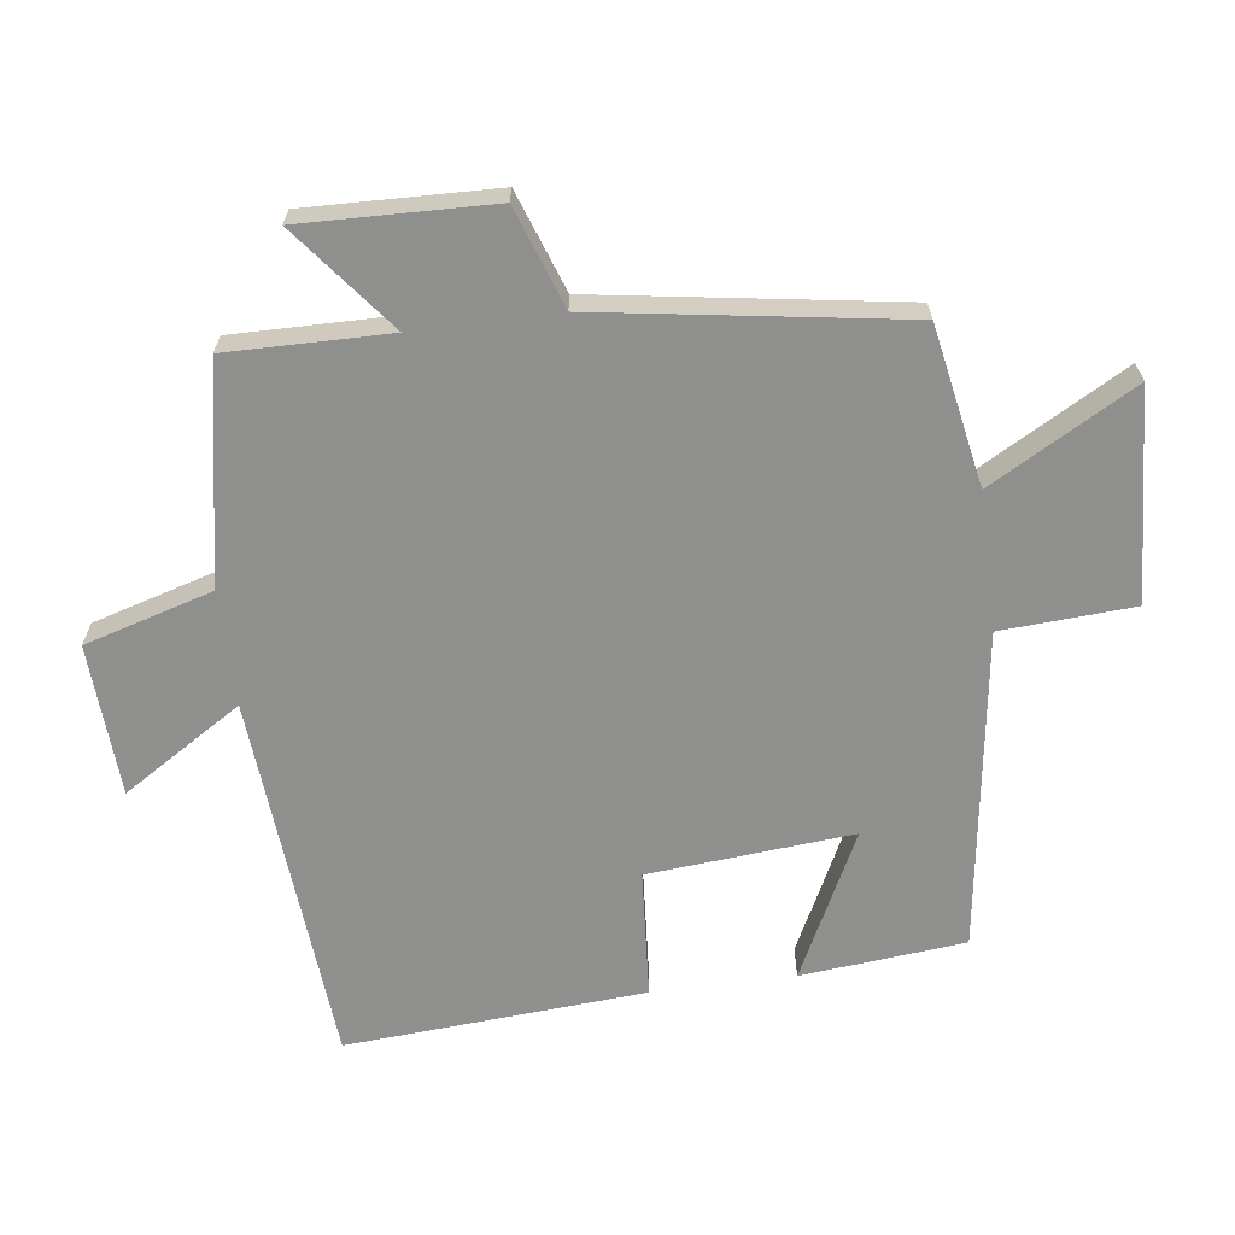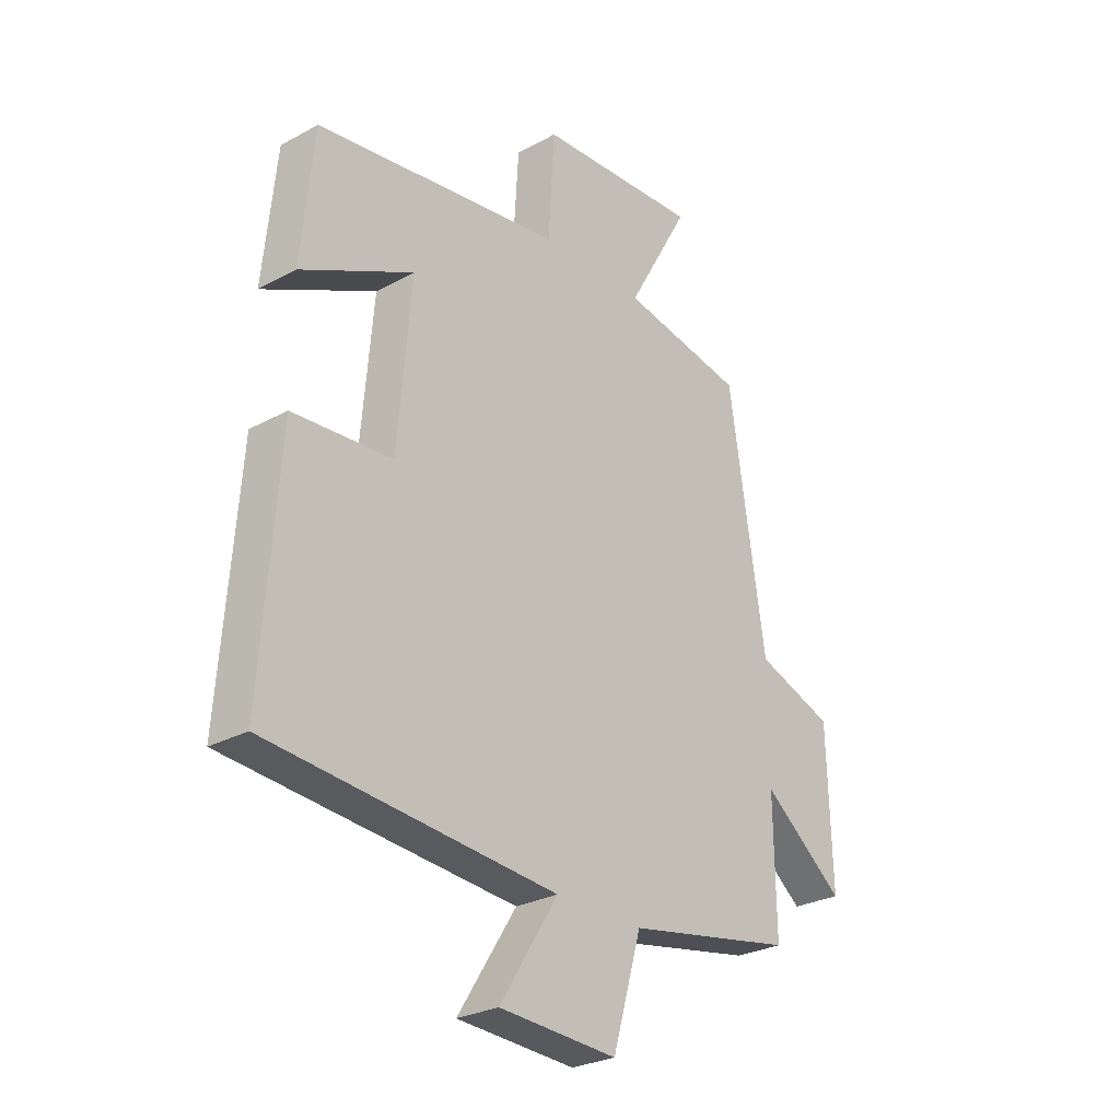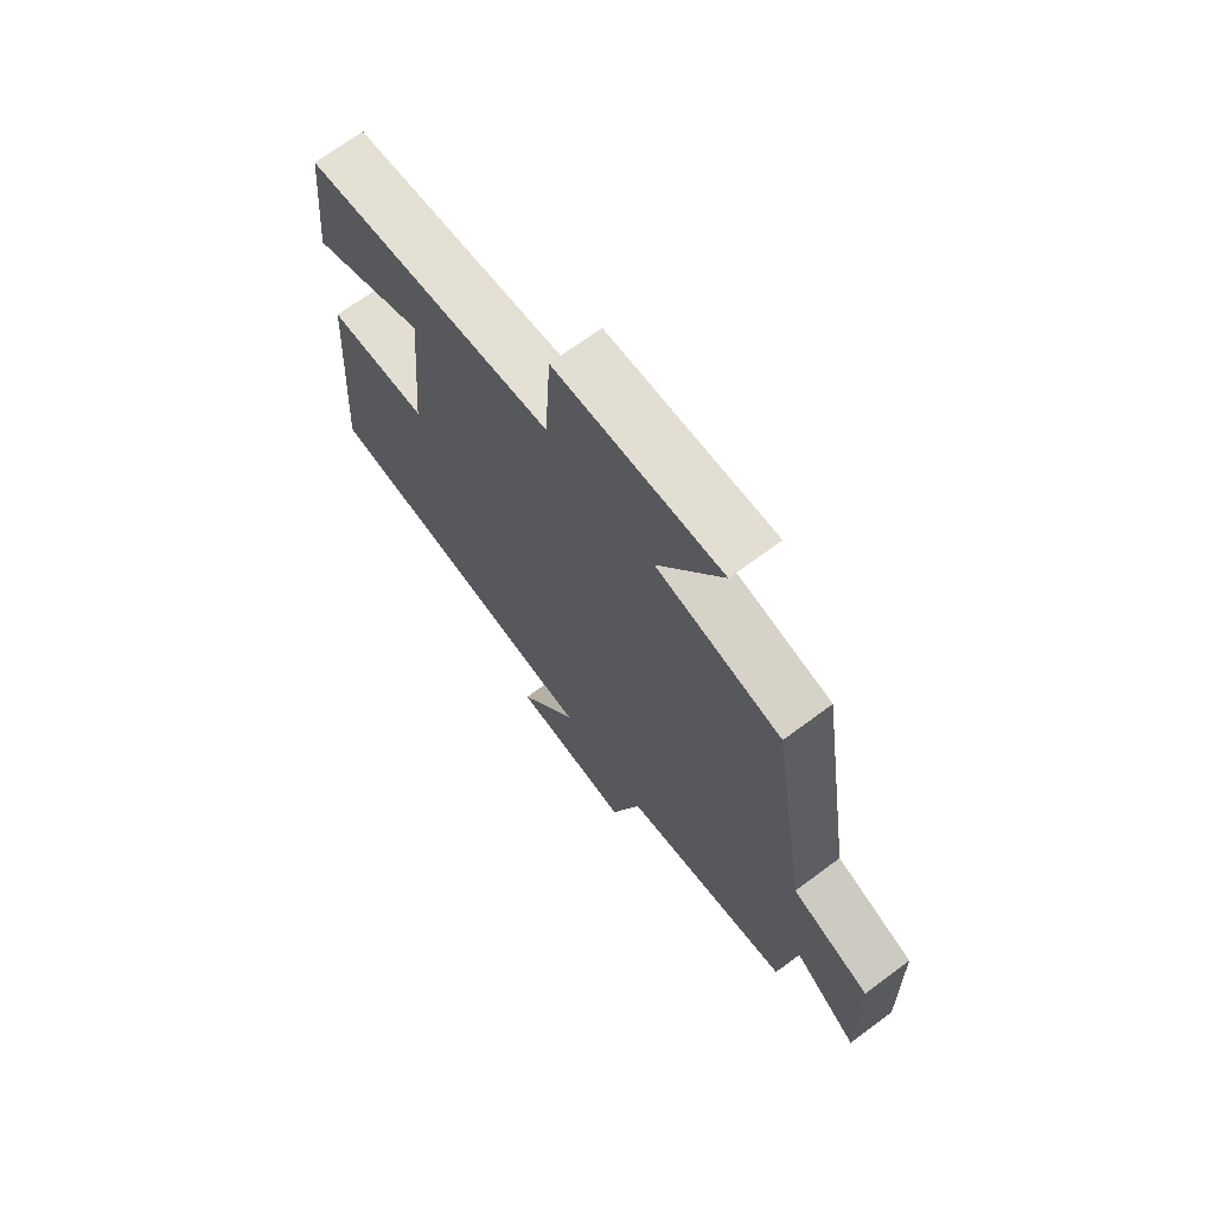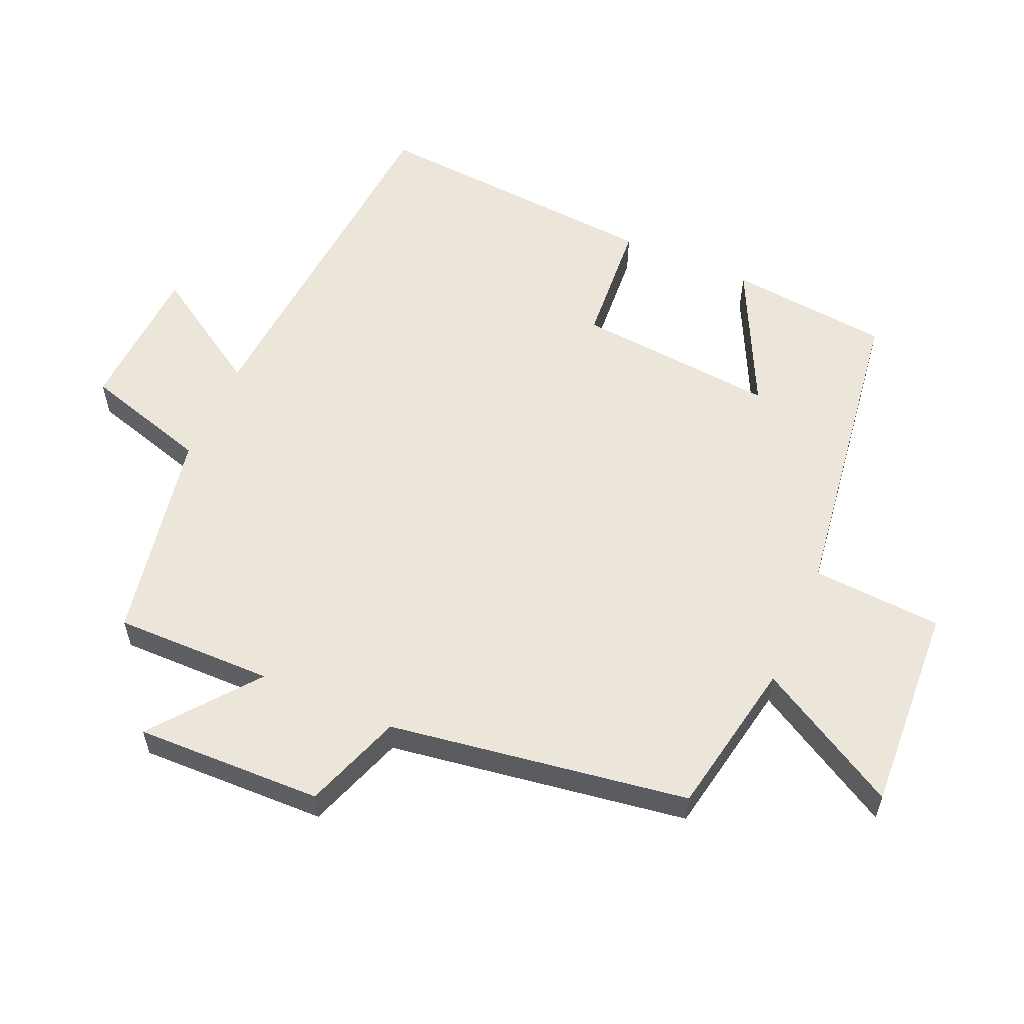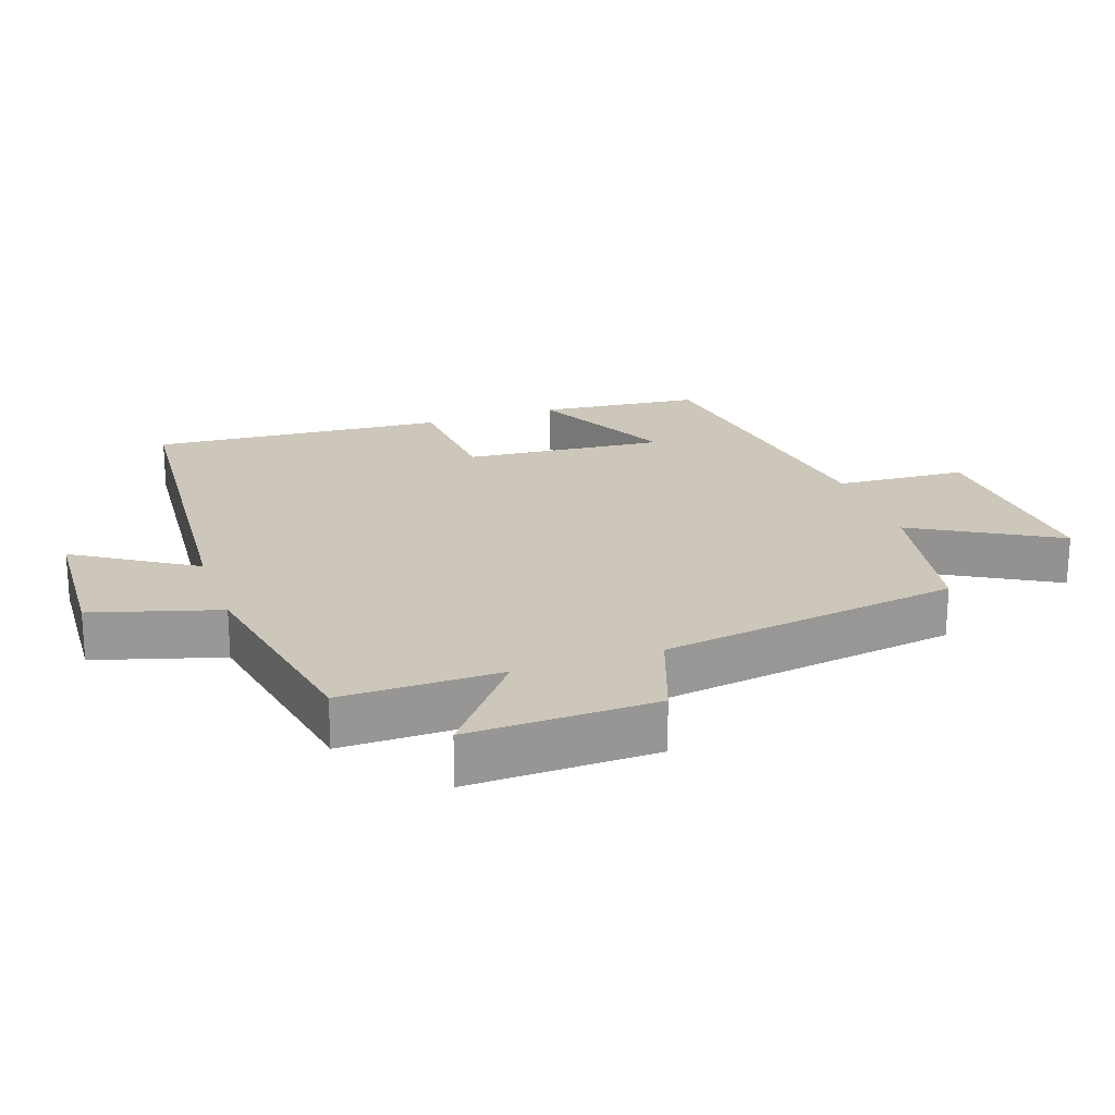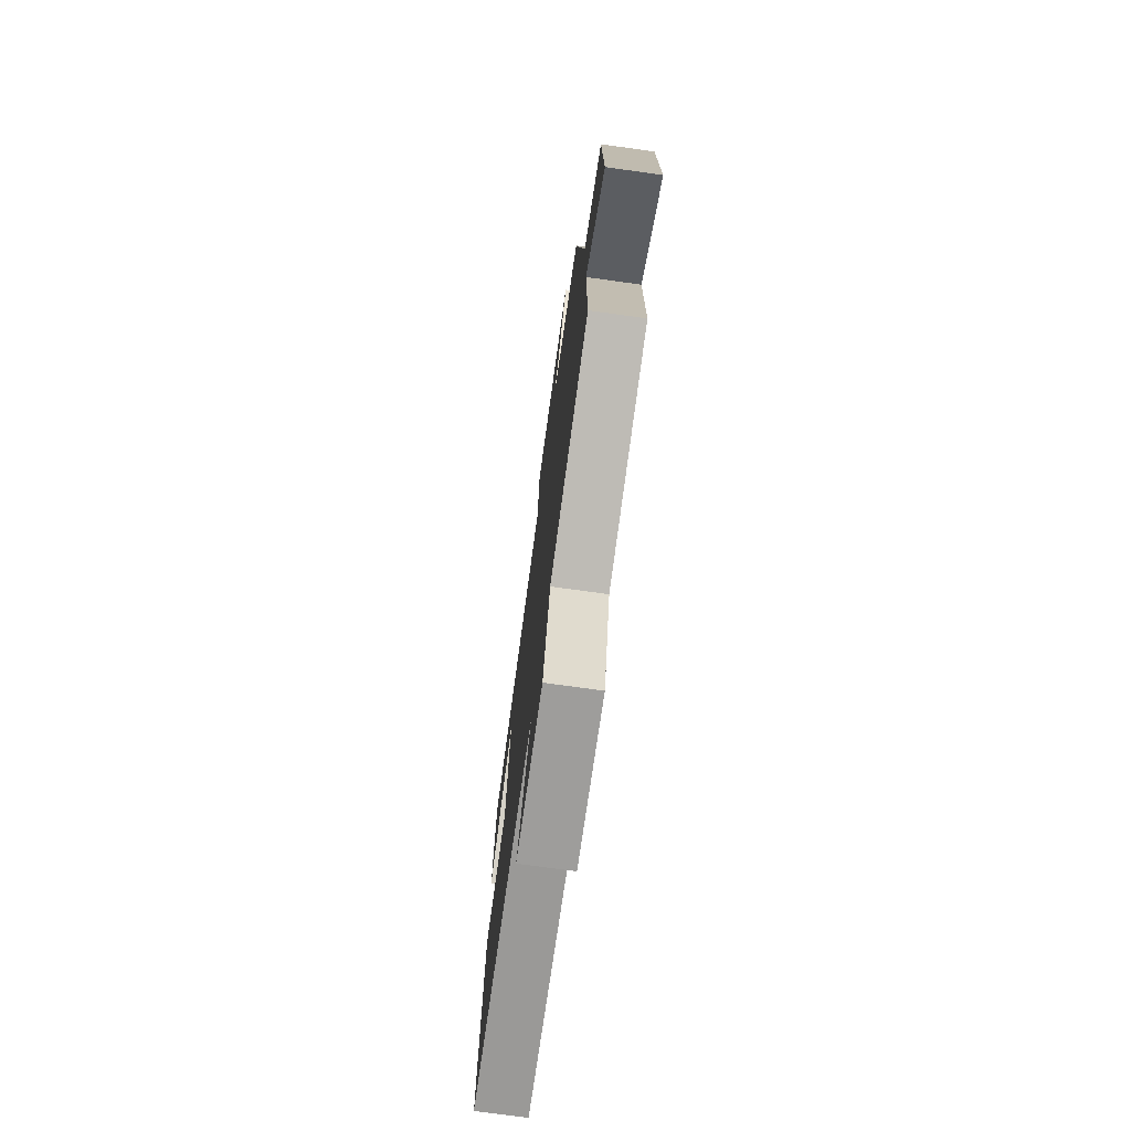
<metadata>
{"format":"obj","ext":"obj","renderer":"f3d","projection":"perspective","resolution":1024,"background":"white","views":[{"elev":-65.2,"azim":-82.6,"up":"+Y"},{"elev":-27.5,"azim":130.0,"up":"+Z"},{"elev":69.9,"azim":-126.6,"up":"+Z"},{"elev":57.5,"azim":-66.3,"up":"+Y"},{"elev":21.5,"azim":-109.0,"up":"+Y"},{"elev":-73.6,"azim":-97.9,"up":"+Z"}]}
</metadata>
<code>
v 0.476 0.07 0.433
v 0.5 0.07 0.192
v 0.285 0.07 0.298
v 0.311 0.07 -0.002
v 0.5 0.07 -0.016
v 0.532 0.07 -0.456
v -0.015 0.07 -0.5
v 0.096 0.07 -0.676
v -0.128 0.07 -0.688
v -0.183 0.07 -0.5
v -0.503 0.07 -0.44
v -0.5 0.07 -0.202
v -0.655 0.07 -0.324
v -0.647 0.07 -0.044
v -0.5 0.07 0.008
v -0.431 0.07 0.456
v -0.196 0.07 0.5
v -0.316 0.07 0.713
v -0.006 0.07 0.695
v 0.006 0.07 0.5
v 0.476 0 0.433
v 0.5 0 0.192
v 0.285 0 0.298
v 0.311 0 -0.002
v 0.5 0 -0.016
v 0.532 0 -0.456
v -0.015 0 -0.5
v 0.096 0 -0.676
v -0.128 0 -0.688
v -0.183 0 -0.5
v -0.503 0 -0.44
v -0.5 0 -0.202
v -0.655 0 -0.324
v -0.647 0 -0.044
v -0.5 0 0.008
v -0.431 0 0.456
v -0.196 0 0.5
v -0.316 0 0.713
v -0.006 0 0.695
v 0.006 0 0.5
f 17 18 19 20
f 15 16 17 20
f 15 20 1
f 12 13 14 15
f 12 15 1
f 10 11 12
f 7 8 9 10
f 4 5 6 7
f 3 4 7 10
f 1 2 3
f 12 1 3
f 3 10 12
f 40 39 38 37
f 40 37 36 35
f 21 40 35
f 35 34 33 32
f 21 35 32
f 32 31 30
f 30 29 28 27
f 27 26 25 24
f 30 27 24 23
f 23 22 21
f 23 21 32
f 32 30 23
f 1 21 22 2
f 2 22 23 3
f 3 23 24 4
f 4 24 25 5
f 5 25 26 6
f 6 26 27 7
f 7 27 28 8
f 8 28 29 9
f 9 29 30 10
f 10 30 31 11
f 11 31 32 12
f 12 32 33 13
f 13 33 34 14
f 14 34 35 15
f 15 35 36 16
f 16 36 37 17
f 17 37 38 18
f 18 38 39 19
f 19 39 40 20
f 20 40 21 1

</code>
